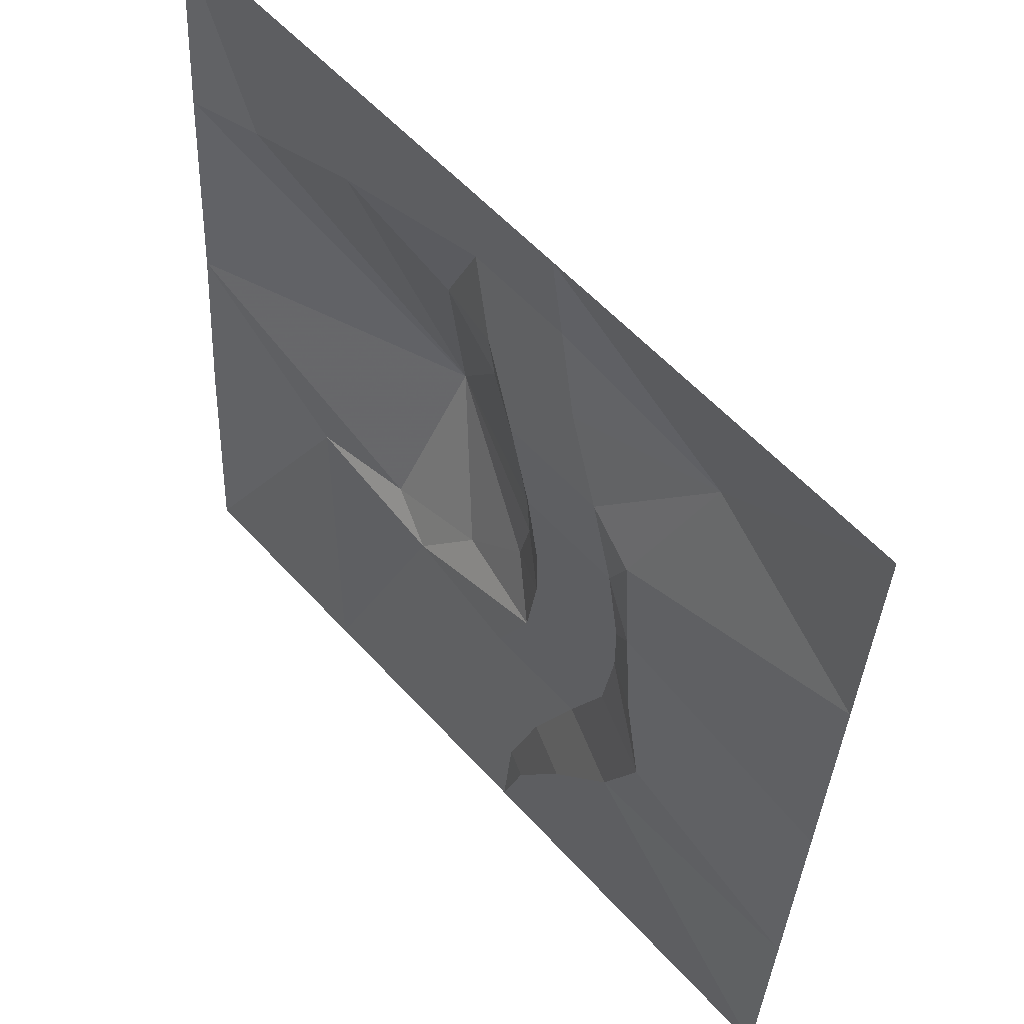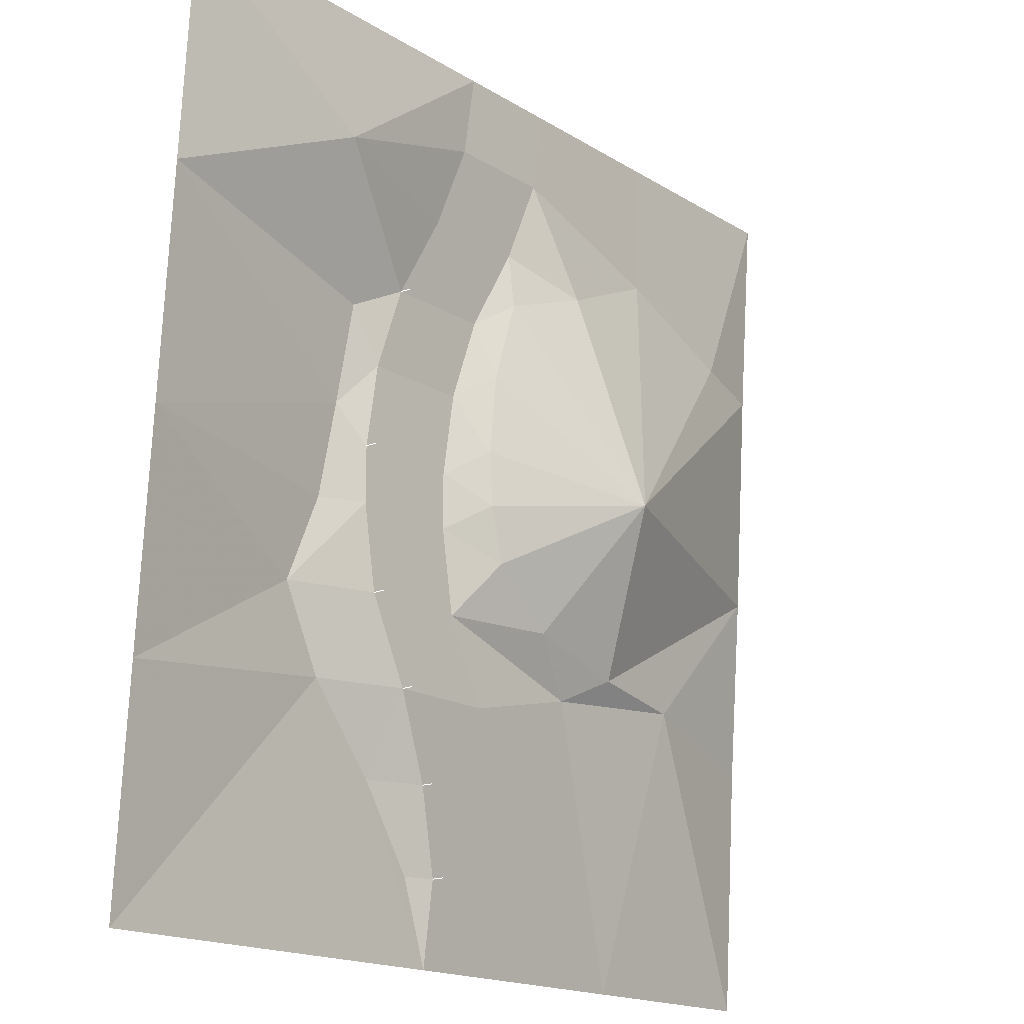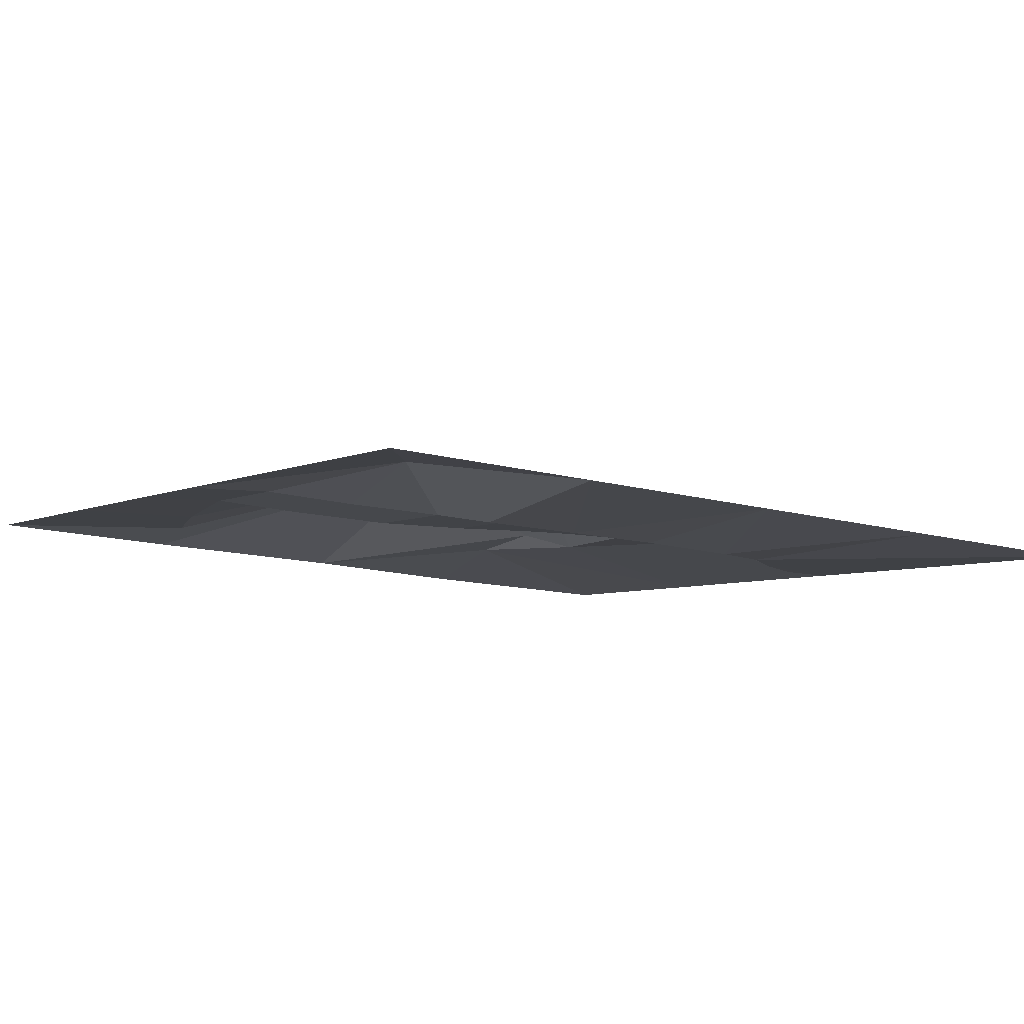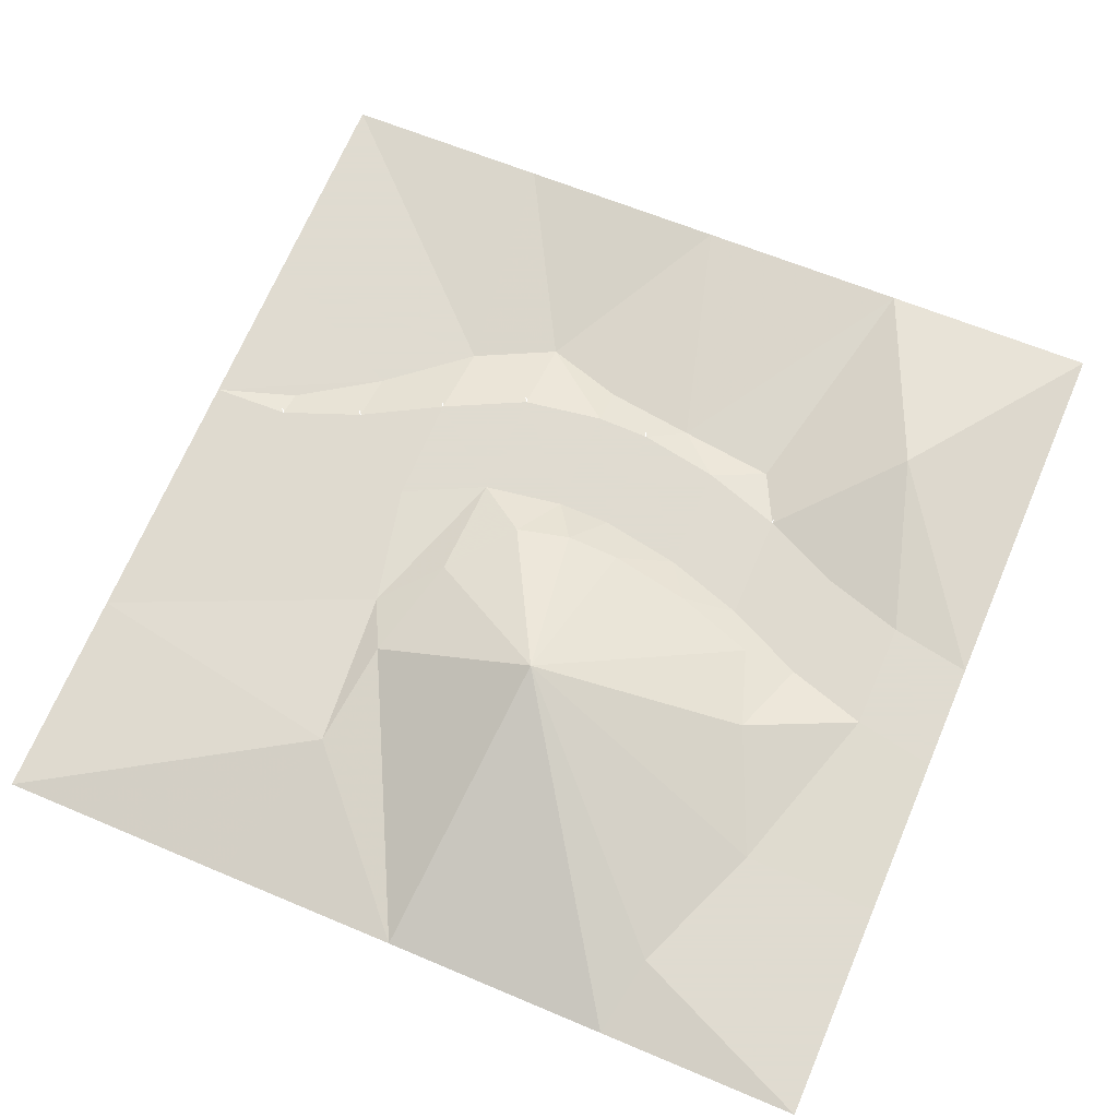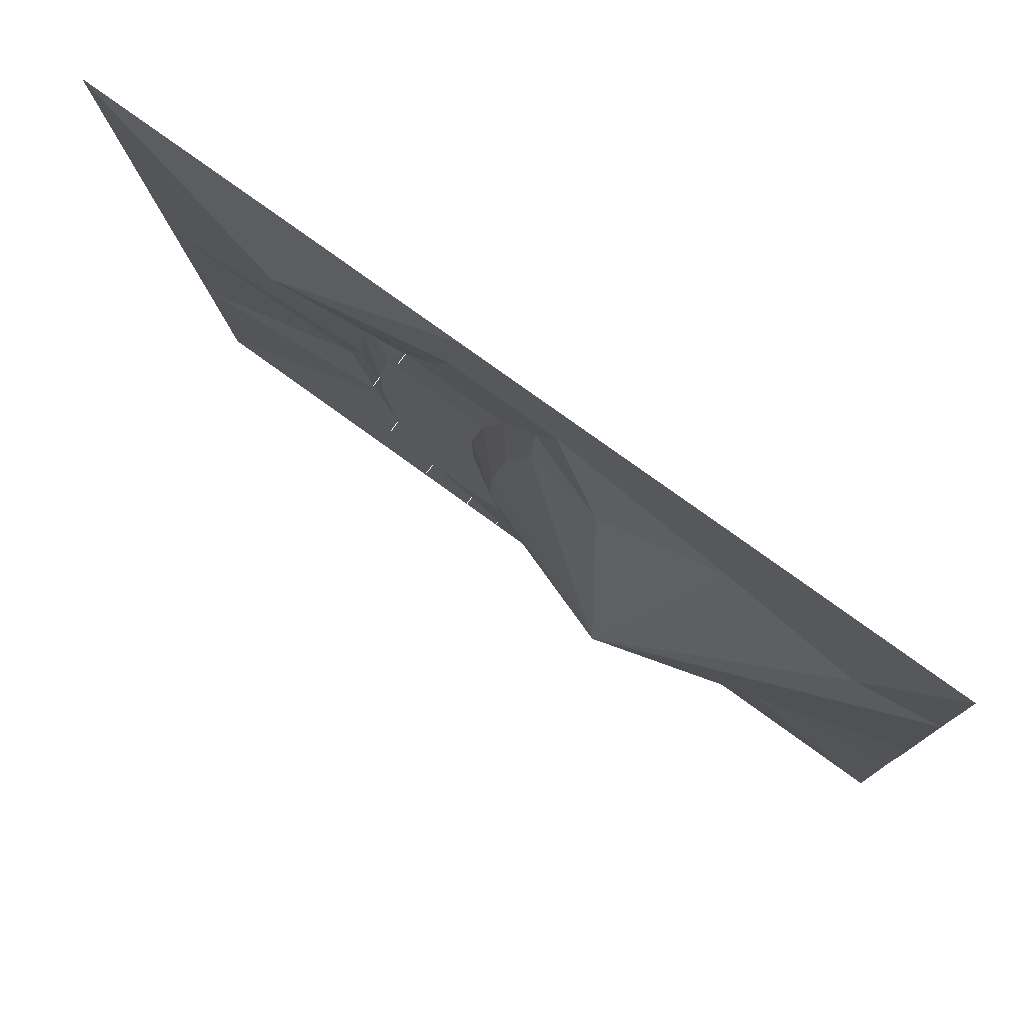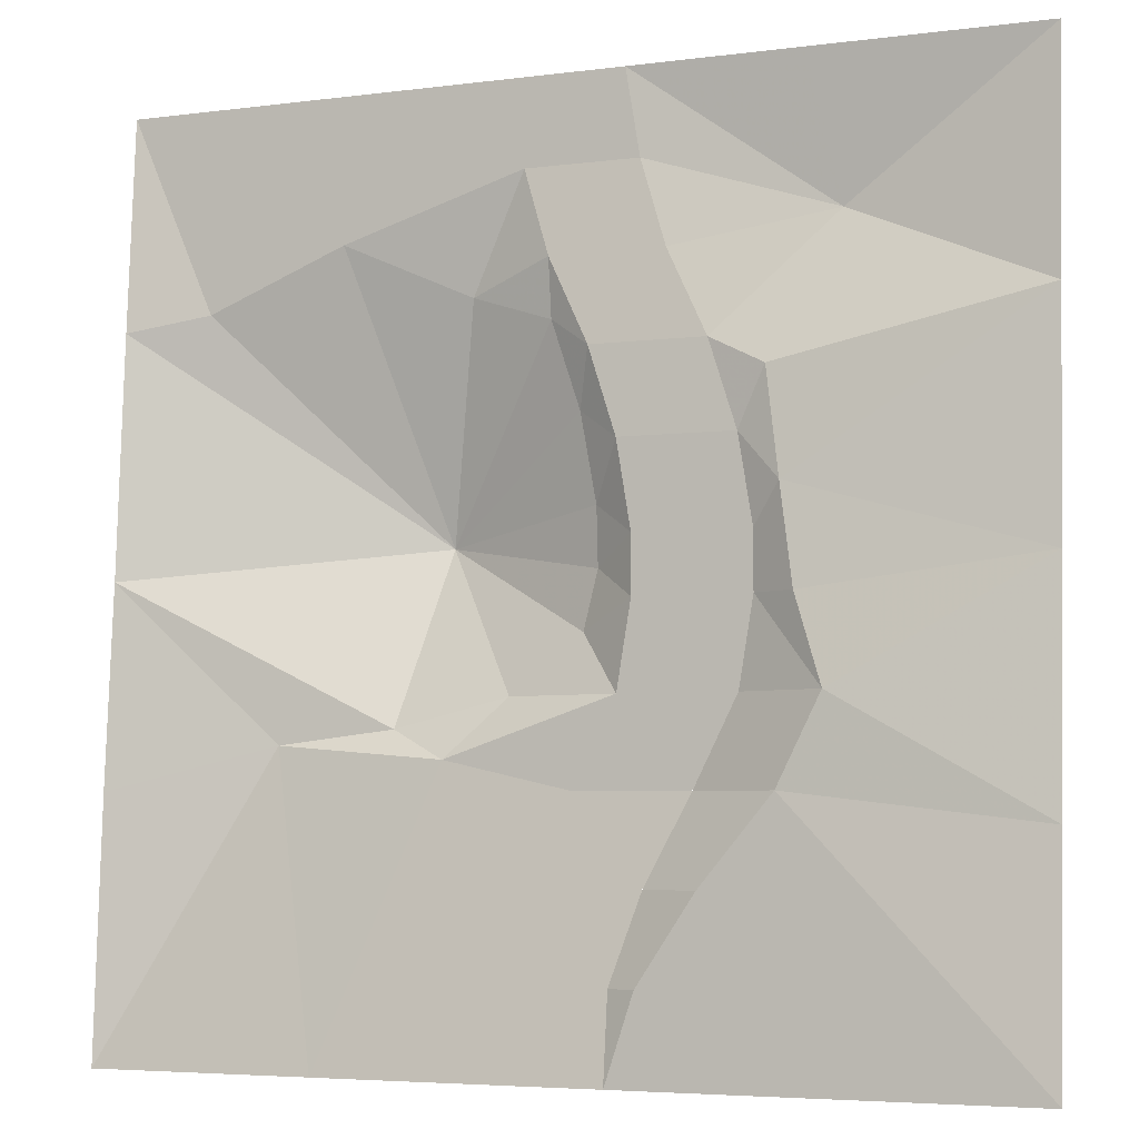
<metadata>
{"format":"obj","ext":"obj","renderer":"f3d","projection":"perspective","resolution":1024,"background":"white","views":[{"elev":56.9,"azim":-131.5,"up":"+Y"},{"elev":-16.8,"azim":-51.2,"up":"+Y"},{"elev":-5.7,"azim":-125.2,"up":"+Z"},{"elev":70.2,"azim":113.2,"up":"+Z"},{"elev":76.9,"azim":36.0,"up":"+Y"},{"elev":-4.9,"azim":-157.4,"up":"+Y"}]}
</metadata>
<code>
o tiles2_17
v -0.256 2.048 0.258
v -0.32 1.664 0.258
v 0.256 2.048 0.258
v 0.192 1.664 0.258
v -0.448 1.28 0.21
v 0.064 1.28 0.21
v -0.64 0.896 0.162
v -0.128 0.896 0.162
v -0.768 0.512 0.146
v -0.256 0.512 0.146
v -0.832 0.128 0.146
v -0.32 0.128 0.146
v -0.832 -0.128 0.146
v -0.32 -0.128 0.146
v -0.768 -0.512 0.146
v -0.256 -0.512 0.146
v -0.576 -0.896 0.146
v -0.064 -0.896 0.146
v -0.384 -1.28 0.098
v 0.128 -1.28 0.098
v -0.256 -1.664 0.05
v 0.256 -1.664 0.05
v -0.256 -2.048 0.002
v 0.256 -2.048 0.002
v 1.024 -2.048 0.001
v 0.512 -0.768 0.161
v 1.28 -0.704 0.193
v 2.048 -2.048 0.001
v 2.048 -0.896 0.065
v 2.048 0 0.129
v 0.768 -0.64 0.241
v 0.256 -0.512 0.257
v -0.064 -0.256 0.273
v -0.128 0 0.273
v -0.128 0.256 0.257
v -0.064 0.64 0.241
v 0.064 1.024 0.241
v 0.448 1.152 0.321
v 0.64 0.128 0.561
v 1.024 1.408 0.257
v 1.664 1.152 0.257
v 2.048 1.088 0.193
v 2.048 2.048 0.257
v 1.024 2.048 0.257
v -1.152 1.408 0.337
v -0.896 0.768 0.113
v -2.048 1.024 0.193
v -2.048 2.048 0.257
v -1.024 2.048 0.257
v -0.96 0.304 0.081
v -1.024 -0.128 0.049
v -1.152 -0.512 0.001
v -0.96 -0.896 0.001
v -0.64 -1.28 0.001
v -0.384 -1.664 0.001
v -1.024 -2.048 0.001
v -2.048 -2.048 0.001
v -2.048 -1.024 0.065
v -2.048 0 0.129
v -0.256 -1.664 0.098
v -0.256 -1.664 0.106
v -0.384 -1.28 0.146
v -0.384 -1.28 0.154
v -0.576 -0.896 0.194
v -0.576 -0.896 0.202
v -0.768 -0.512 0.194
v -0.768 -0.512 0.202
v -0.832 0.128 0.194
v -0.832 0.128 0.202
v -0.64 0.896 0.21
v -0.64 0.896 0.218
l 21 60
l 60 61
l 19 62
l 62 63
l 17 64
l 64 65
l 15 66
l 66 67
l 11 68
l 68 69
l 7 70
l 70 71
f 2 1 3
f 3 4 2
f 4 2 5
f 5 6 4
f 6 5 7
f 7 8 6
f 8 7 9
f 9 10 8
f 10 9 11
f 11 12 10
f 12 11 13
f 13 14 12
f 14 13 15
f 15 16 14
f 16 15 17
f 17 18 16
f 20 19 21
f 21 22 20
f 22 21 23
f 23 24 22
f 24 22 25
f 25 22 26
f 26 25 27
f 27 25 28
f 28 27 29
f 29 27 30
f 30 27 31
f 31 27 26
f 26 31 32
f 32 26 16
f 16 26 18
f 18 20 26
f 26 20 22
f 32 16 33
f 33 16 14
f 34 33 14
f 14 34 12
f 12 34 35
f 35 12 10
f 10 35 36
f 36 10 8
f 8 36 37
f 37 8 6
f 37 6 38
f 38 37 39
f 39 37 36
f 36 39 35
f 35 39 34
f 34 39 33
f 33 39 32
f 32 39 31
f 31 39 30
f 38 39 40
f 40 39 41
f 41 39 42
f 42 39 30
f 41 42 43
f 43 41 40
f 40 44 43
f 3 4 40
f 40 44 3
f 4 6 38
f 38 4 40
f 1 2 45
f 45 2 5
f 5 45 7
f 7 45 46
f 46 45 47
f 47 45 48
f 48 45 49
f 49 45 1
f 46 7 9
f 9 46 50
f 50 9 11
f 50 11 51
f 51 11 13
f 13 51 52
f 52 13 15
f 15 52 53
f 53 17 15
f 17 53 54
f 54 19 17
f 19 54 55
f 55 21 19
f 21 55 23
f 23 55 54
f 54 56 23
f 56 54 53
f 53 57 56
f 57 53 58
f 58 53 52
f 52 58 59
f 59 52 51
f 51 59 50
f 50 59 47
f 47 50 46
f 20 19 18
f 18 19 17

</code>
